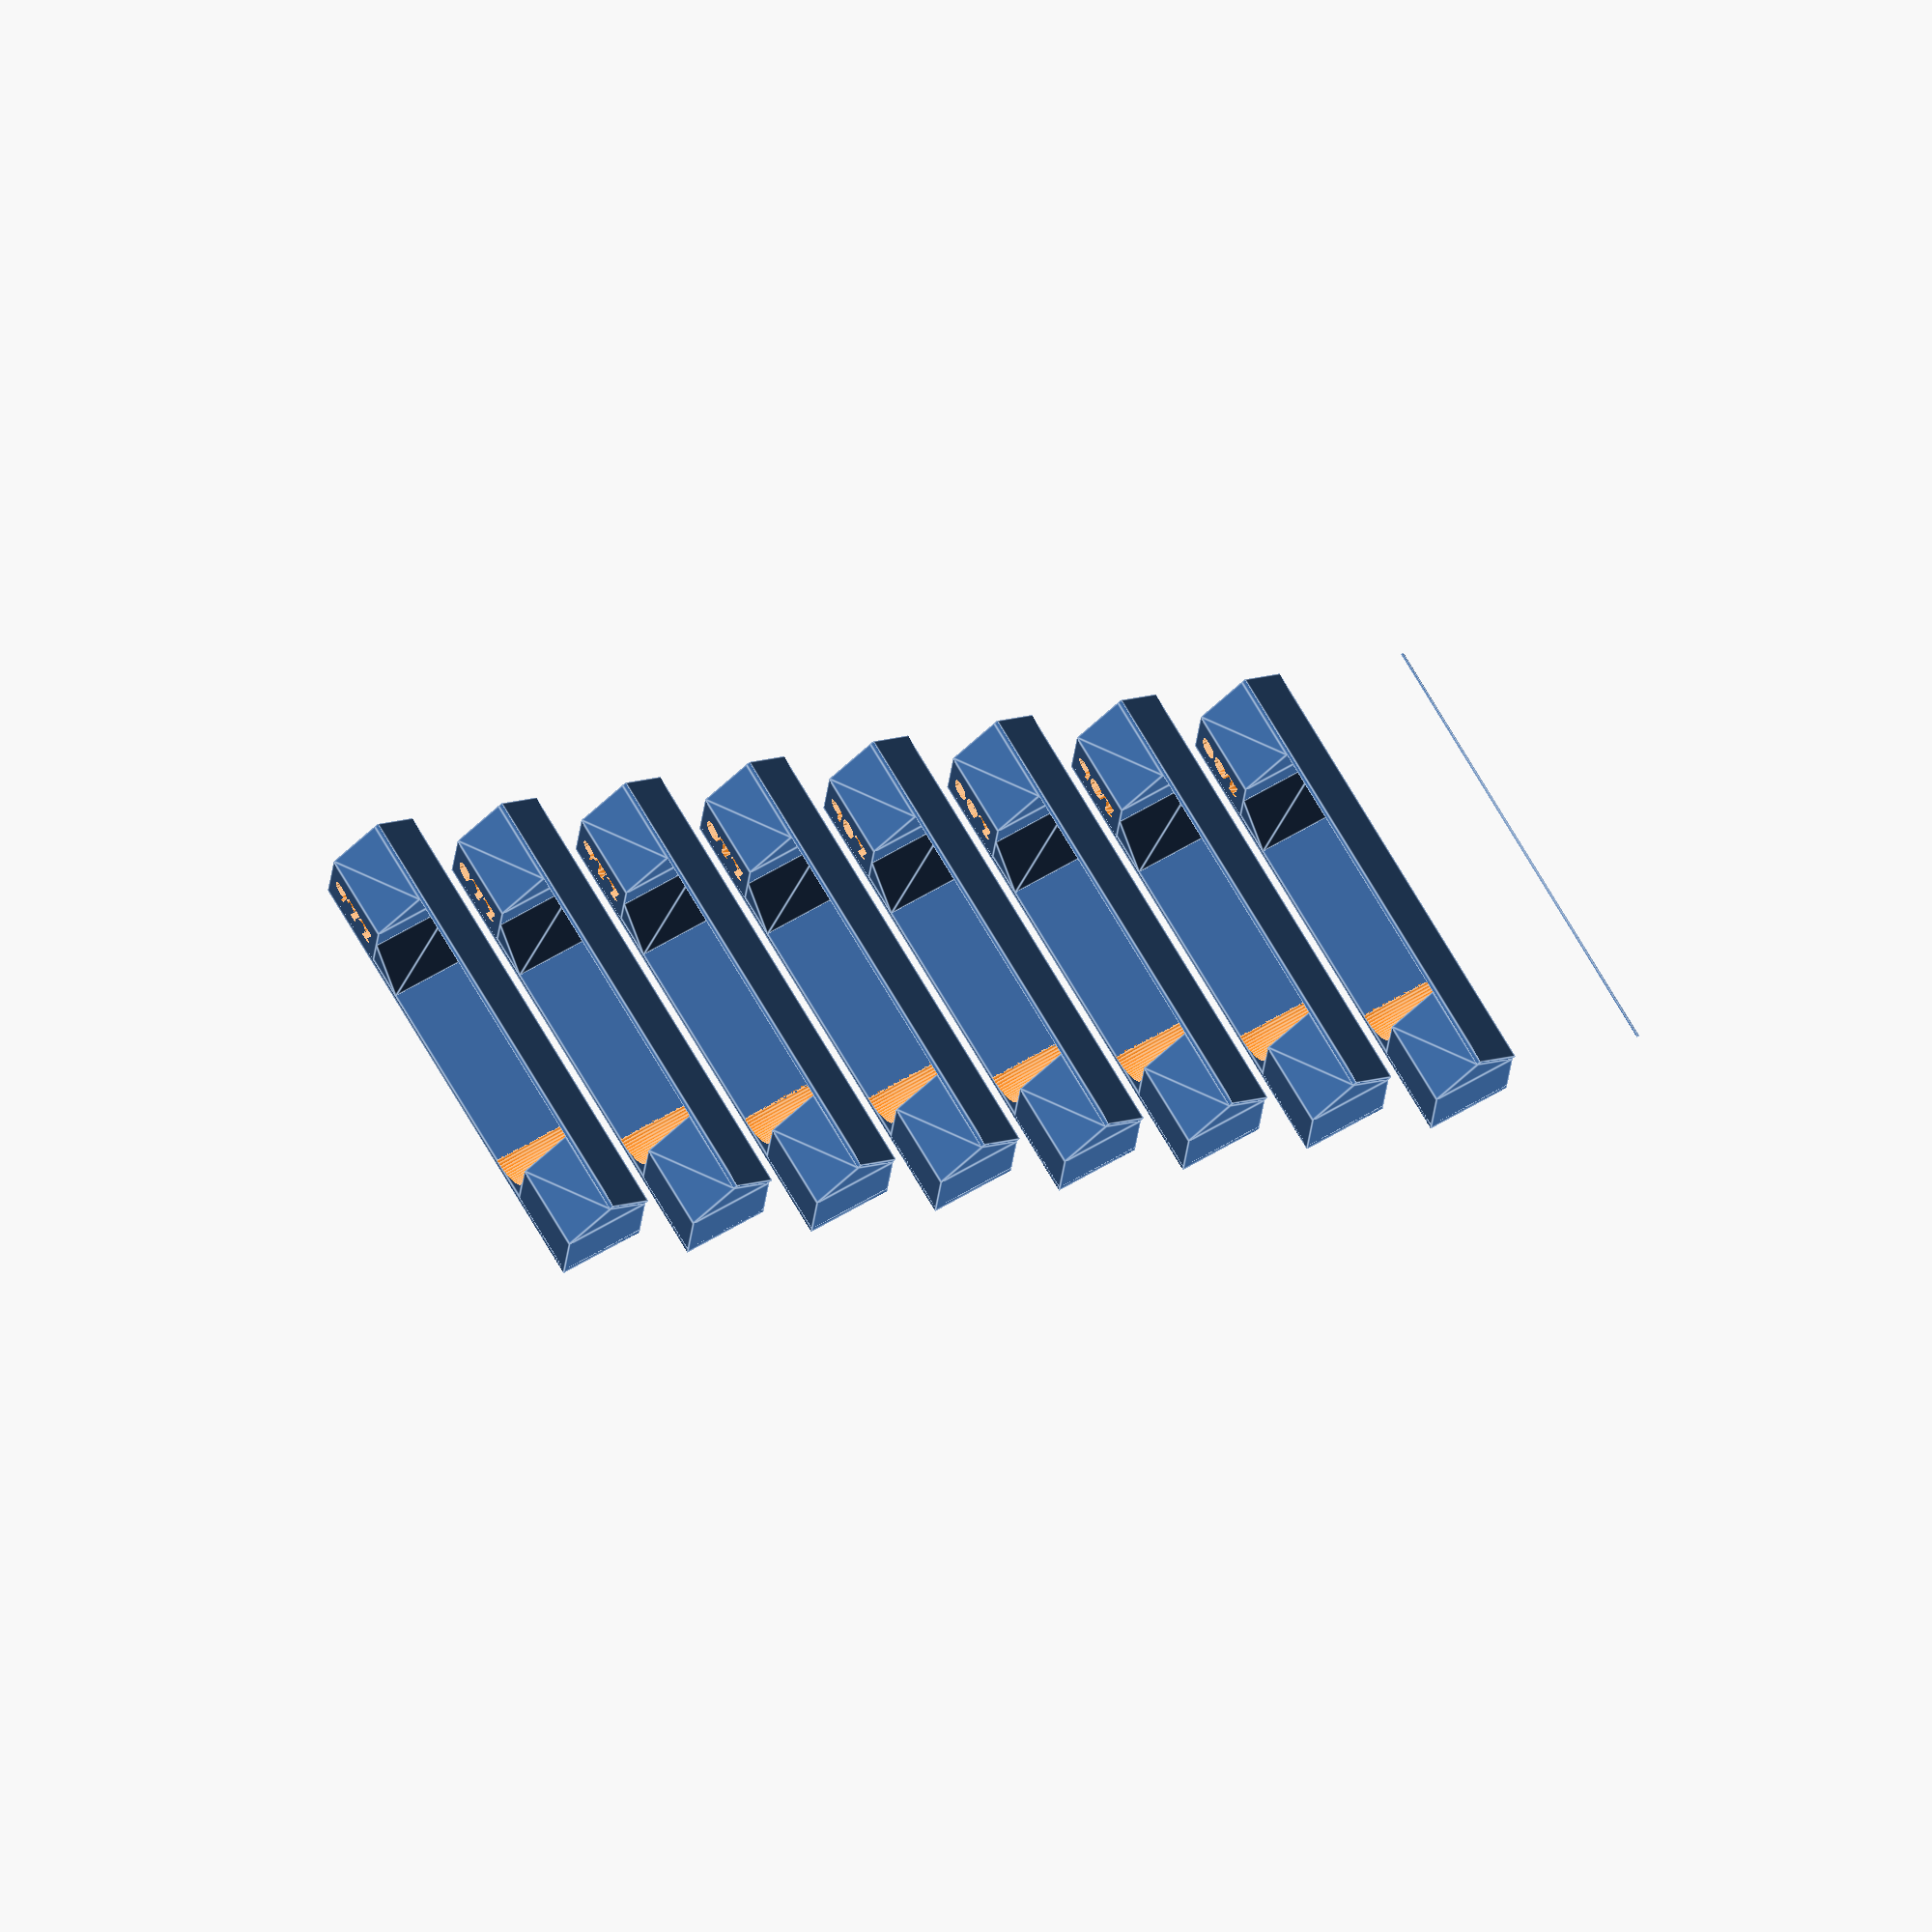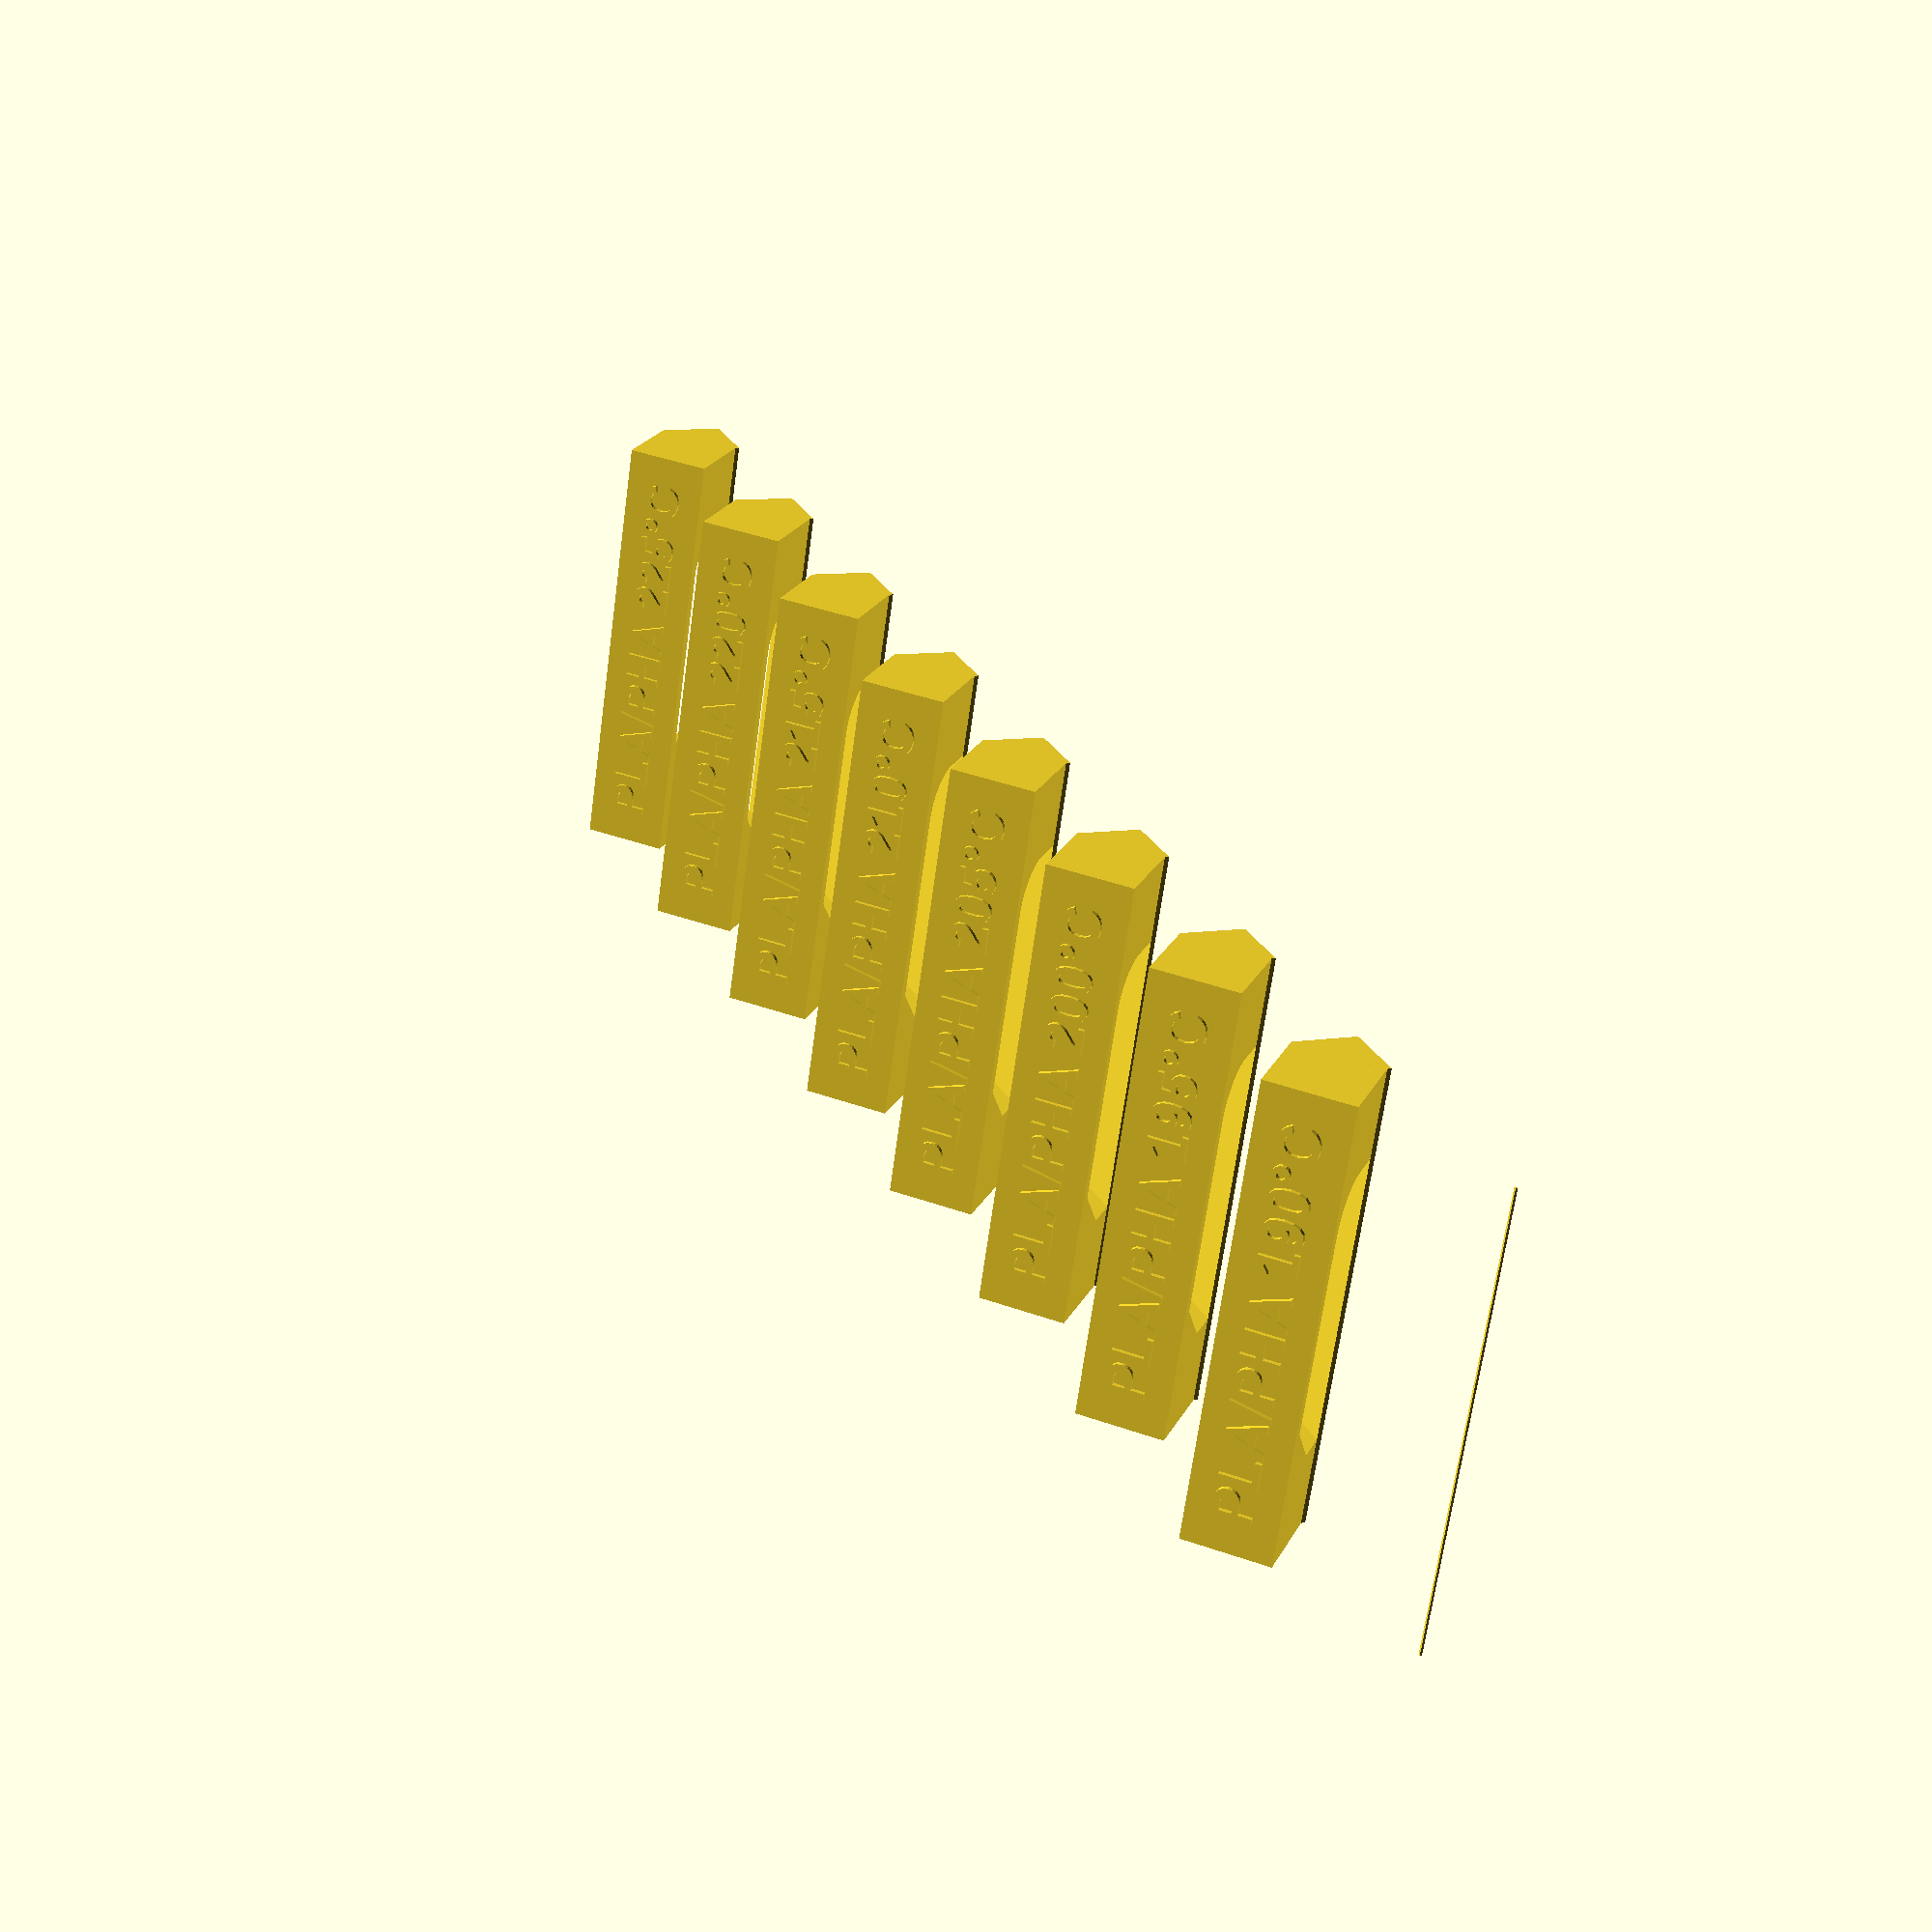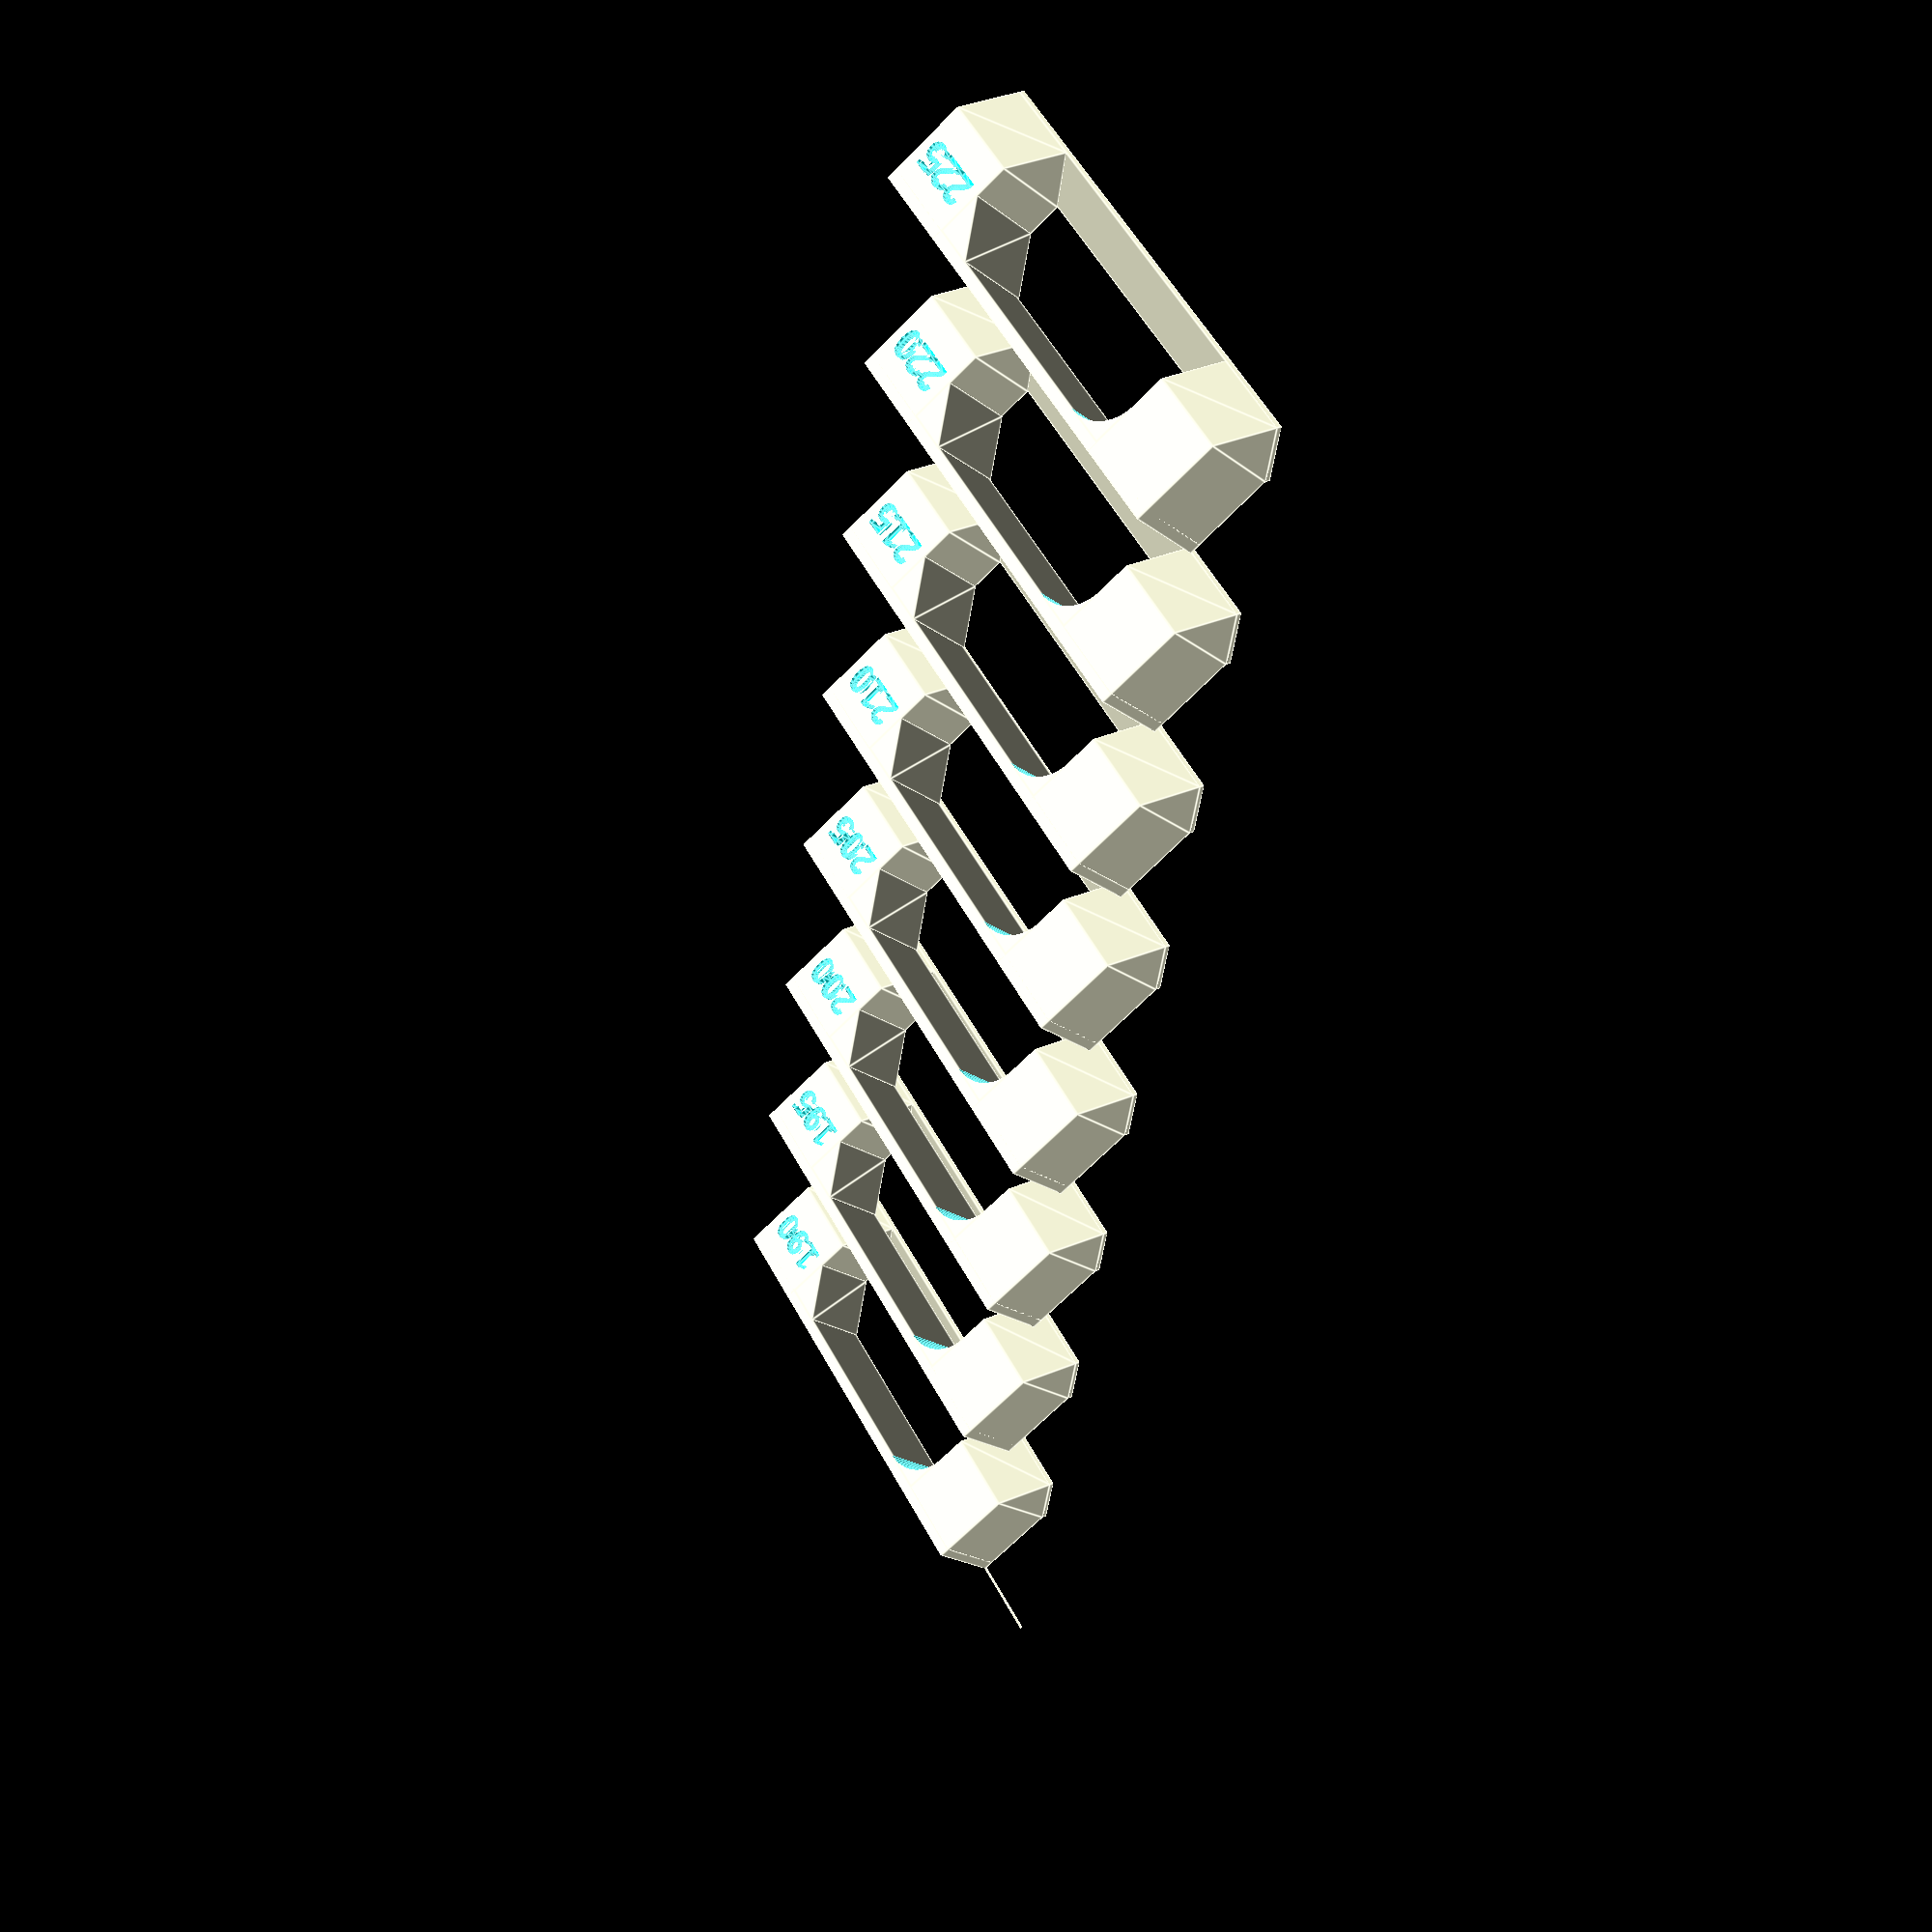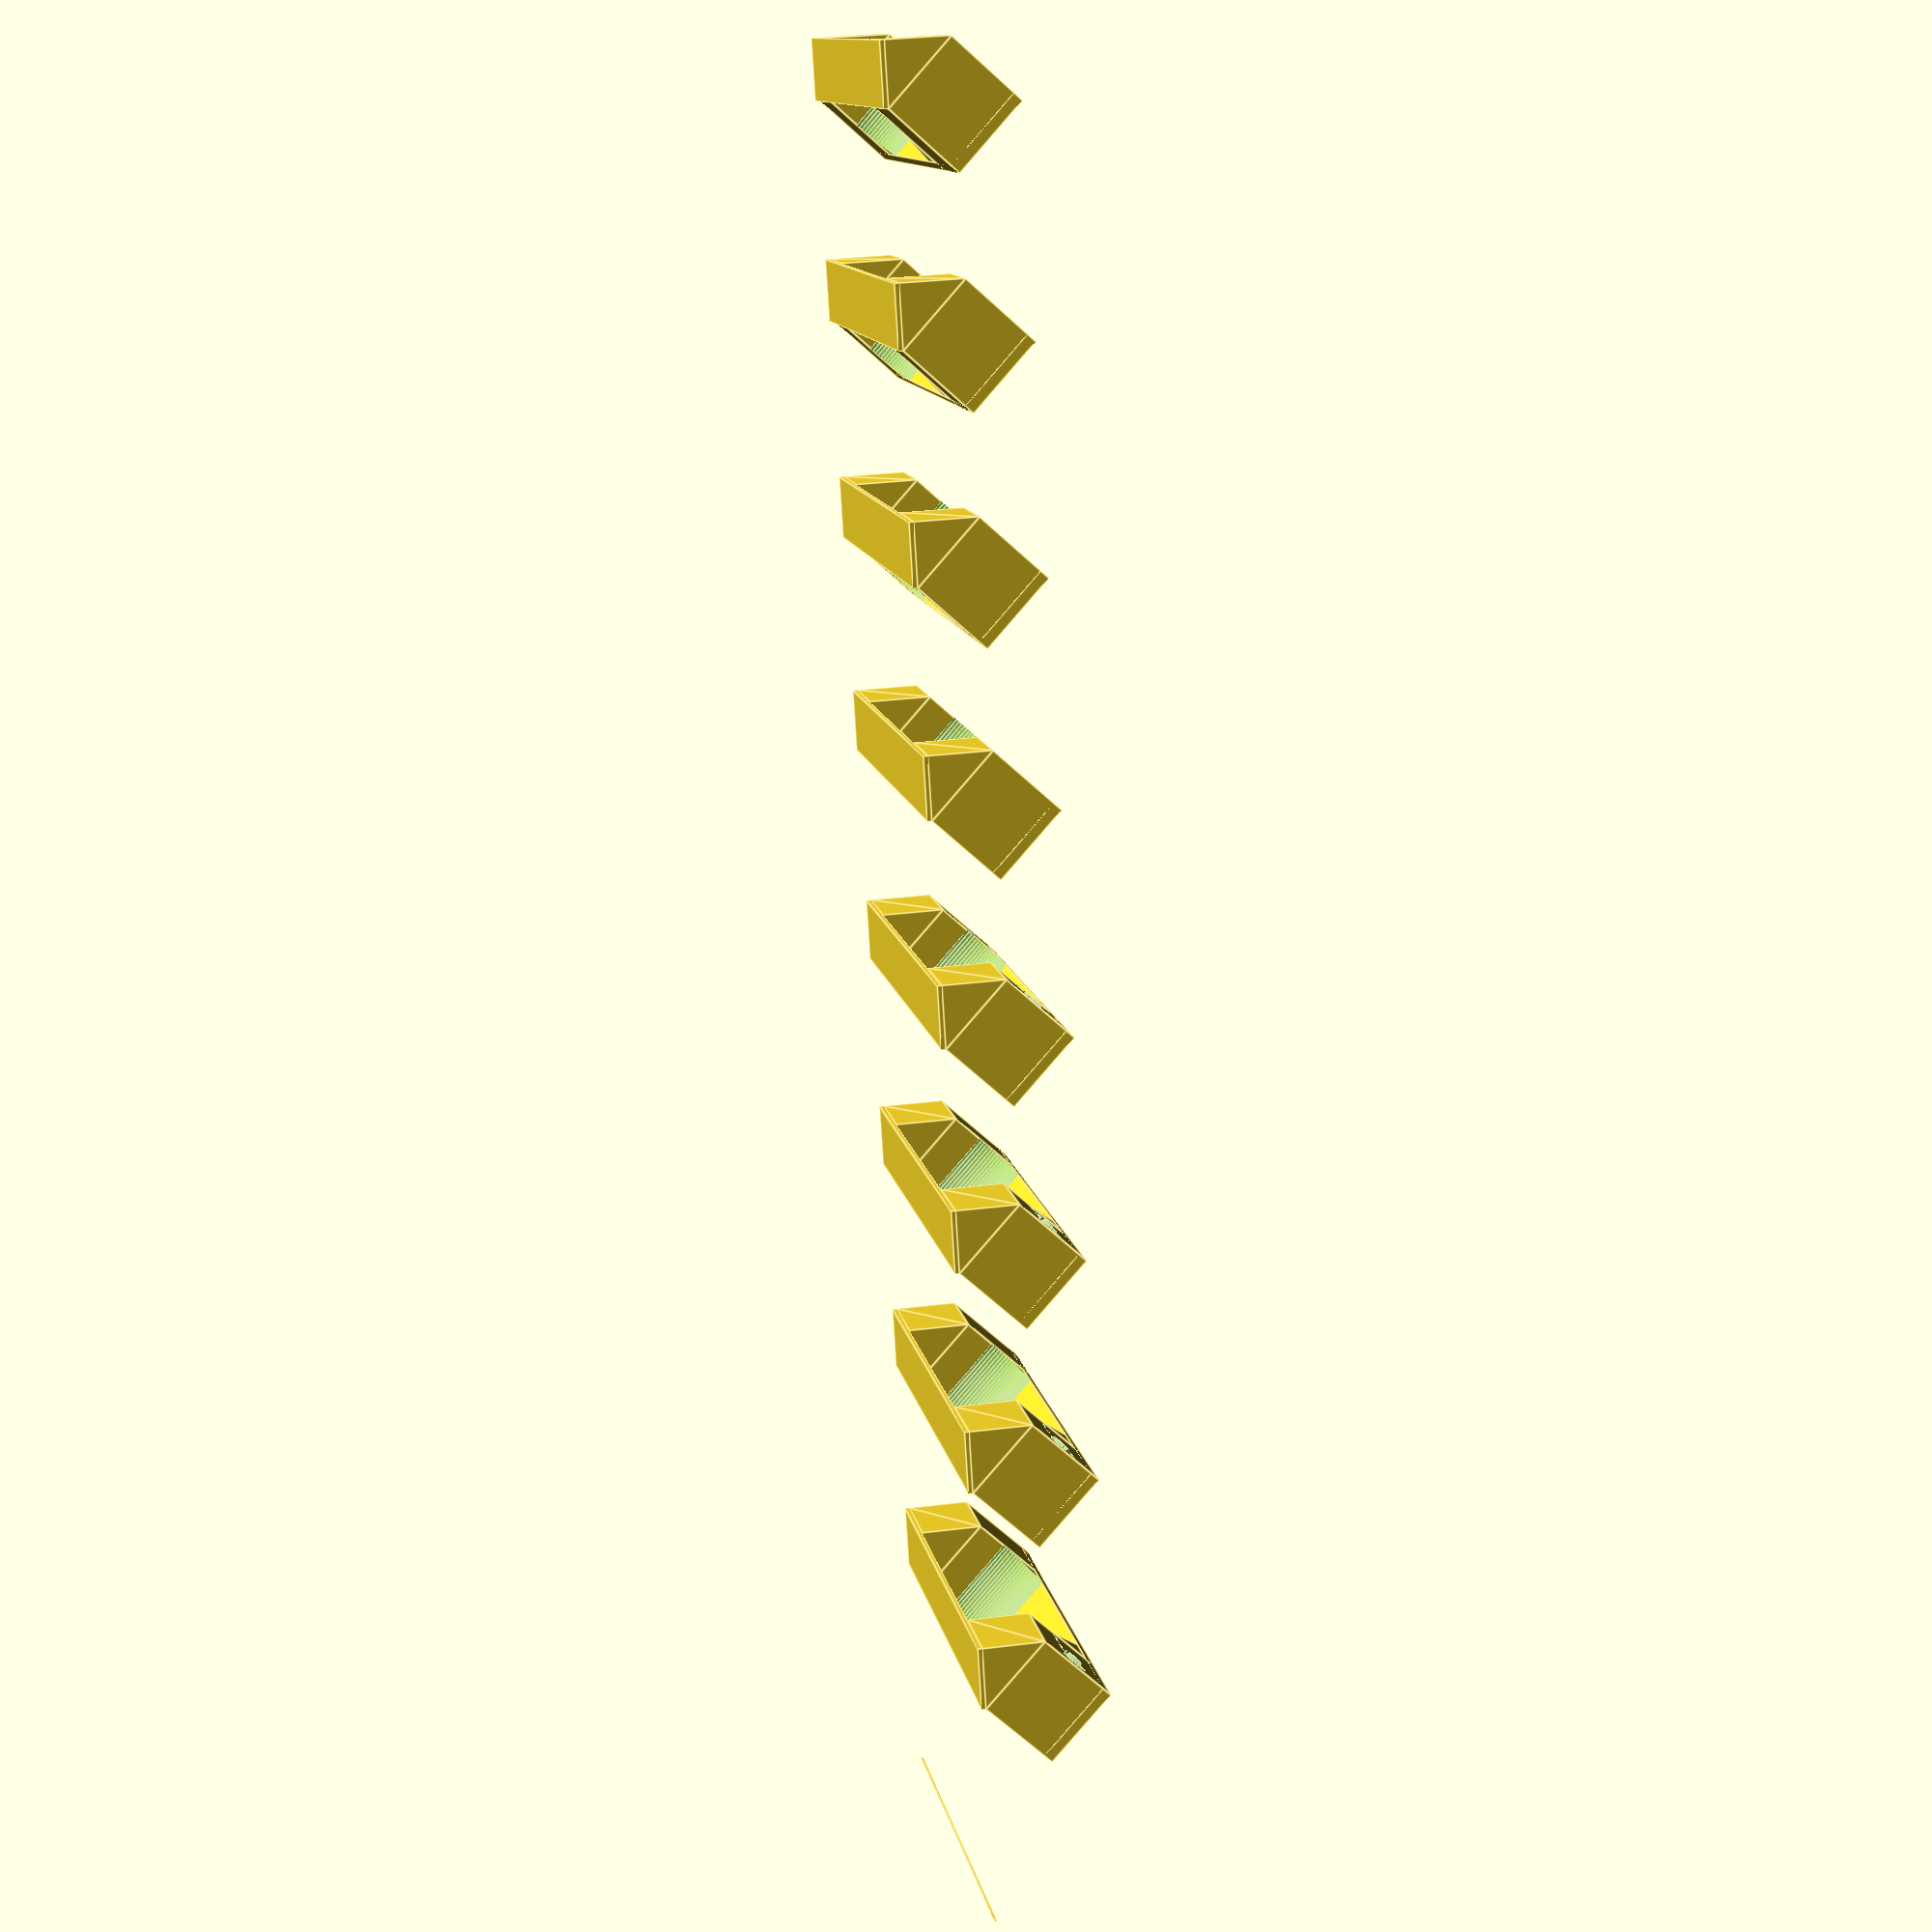
<openscad>
/**
 * CR-30 Calibration Bridge
 *
 * Since the CR-30 has a belt and a 45° nozzle, it's complicated to use
 * the standard calibration towers that you would use for another
 * printer. The goal of this file is to allow the generation of
 * adapted calibration bridges (we don't need to stack them up since
 * we've got an infinite Z-axis).
 *
 * Once generated and sliced you of course need to modify the gcode to
 * reflect the setting changes during the print. This can be done with
 * the regular Cura plugin by example.
 */


/*[ Print Settings ]*/

// Size of the layer you're going to print
layer_size = 0.2; // [0.1:0.01:0.4]

// Enable 45° inclination (makes overhang comparable to non-belt printer)
inclinate_45deg = true;


/*[ Tested Value ]*/

// First value
value_start = 190;

// Value increment between bridges
value_increment = 5;

// Do not go above this value
value_stop = 225;


/*[ Printed Text ]*/

// Top Text Prefix
text_prefix = "PLA/PHA ";

// Top Text Suffix
text_suffix = "°C";

// Text Font
font = "Liberation Sans:style=Bold";


/*[ Bridge Dimensions ]*/

width_layers = 210;
cube_layers = 40;
bridge_layers = 5;
text_layers = 2;
engravure_layers = 2;
margin_layers = 10;
plate_layers = 2;

width = width_layers * layer_size;
cube_size = cube_layers * layer_size;
bridge_thickness = bridge_layers * layer_size;
text_depth = text_layers * layer_size;
engravure_depth = engravure_layers * layer_size;
plate_height = plate_layers * layer_size;


build();


/**
 * Adds and repeats bridges for each configured value
 */
module build() {
    max_i = floor((value_stop - value_start) / value_increment);

    for (i = [0 : max_i]) {
        translate([
            0,
            (i + 1) * 2 * (cube_size + margin_layers * layer_size),
            0
        ])
        temp_bridge(i * value_increment + value_start);
    }

    clear();
}

/**
 * Builds up a bridge according to specifications, especially depending
 * on if the bridge should be inclined or not.
 */
module temp_bridge(value) {
    union() {
        translate([0, 0, plate_height]) {
            if (inclinate_45deg) {
                union() {
                    rotate([45, 0, 0])
                    temp_bridge_base(value);

                    temp_bridge_support();
                }
            } else {
                temp_bridge_base(value);
            }
        }

        temp_bridge_plate();
    }
}

/**
 * Generates the full support for the inclined bridge by putting two
 * support feet at the right location.
 */
module temp_bridge_support() {
    union() {
        temp_bridge_support_foot();

        translate([width - cube_size, 0, 0])
        temp_bridge_support_foot();
    }
}

/**
 * A support foot, which is just an extruded square and isosceles
 * triangle to incline the bridge by 45°
 */
module temp_bridge_support_foot() {
    side_size = cube_size / sqrt(2);
    
    translate([cube_size, side_size, 0])
    rotate([90, 0, 270])
    linear_extrude(cube_size)
    polygon([
        [0, 0],
        [0, side_size],
        [side_size, 0]
    ]);
}

/**
 * The plate that supports the bridge. It's thin but it's here to
 * maximize adhesion to the belt and keep the distance between the two
 * feet guarranteed.
 */
module temp_bridge_plate() {
    plate_width = cube_size;

    if (plate_height > 0) {
        if (inclinate_45deg) {
            cube([width, cube_size / sqrt(2), plate_height]);
        } else {
            cube([width, cube_size, plate_height]);
        }
    }
}

/**
 * Basic shape of the bridge, copied from one layer of a traditional
 * temperature tower.
 */
module temp_bridge_base(value) {
    difference() {
        union() {
            cube([cube_size, cube_size, cube_size]);

            translate([width - cube_size, 0, 0])
            cube([cube_size, cube_size, cube_size]);

            translate([0, 0, cube_size - bridge_thickness])
            cube([width, cube_size, bridge_thickness * 1.01]);

            translate([cube_size, cube_size, cube_size - bridge_thickness])
            rotate([90, 90, 0])
            linear_extrude(height=cube_size)
            polygon([
                [0, 0],
                [0, cube_size / 2],
                [cube_size / 2, 0],
            ]);

            translate([width - cube_size, cube_size, cube_size - bridge_thickness])
            rotate([90, 180, 0])
            difference() {
                linear_extrude(height=cube_size)
                polygon([
                    [0, 0],
                    [0, cube_size / 2],
                    [cube_size / 2, 0],
                ]);

                translate([cube_size / 2, cube_size / 2, -1])
                cylinder(h=cube_size + 2, r=cube_size / 2, $fn=cube_layers * 2);
            }

            translate([width / 2, cube_size / 2, cube_size])
            linear_extrude(text_depth)
            text(
                str(text_prefix, value, text_suffix), 
                size=cube_size * 0.45, 
                valign = "center",
                halign = "center",
                font = font
            );
        }

        translate([cube_size, cube_size - engravure_depth, cube_size / 2])
        rotate([90, 0, 180])
        translate([cube_size / 2, 0, 0])
        linear_extrude(engravure_depth + 1)
        text(
            str(value), 
            size = cube_size * 0.35,
            font = font,
            valign = "center",
            halign = "center"
        );
    }

}

/**
 * So apparently Cura doesn't want to print the last layer. By putting
 * this at the end of the print, it forces Cura to make the last layer
 * of the last bridge. And it doesn't get printed (because it becomes
 * itself the last layer and thus is ignored).
 */
module clear() {
    cube([width, layer_size, layer_size]);
}
</openscad>
<views>
elev=227.7 azim=312.2 roll=40.9 proj=o view=edges
elev=171.6 azim=108.2 roll=115.2 proj=p view=wireframe
elev=142.9 azim=193.5 roll=118.1 proj=p view=edges
elev=149.2 azim=199.5 roll=280.1 proj=p view=edges
</views>
